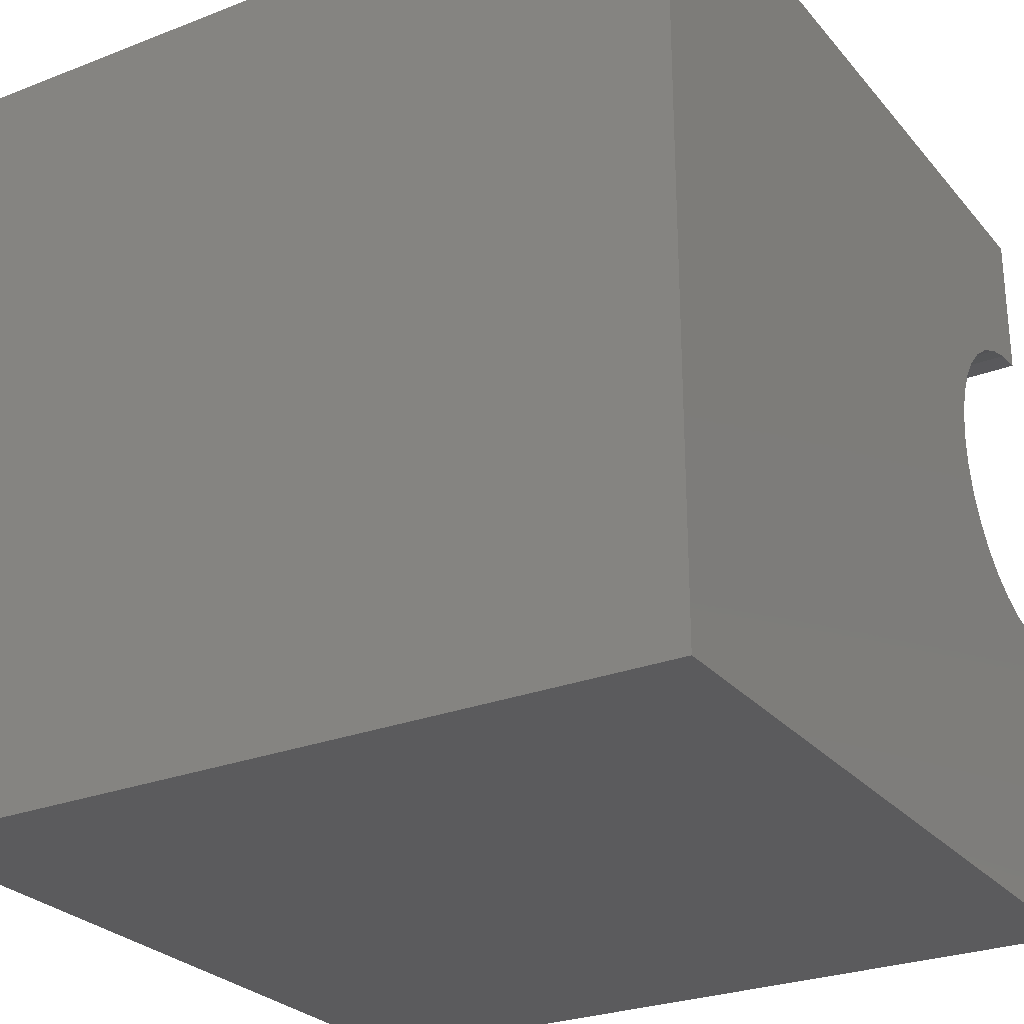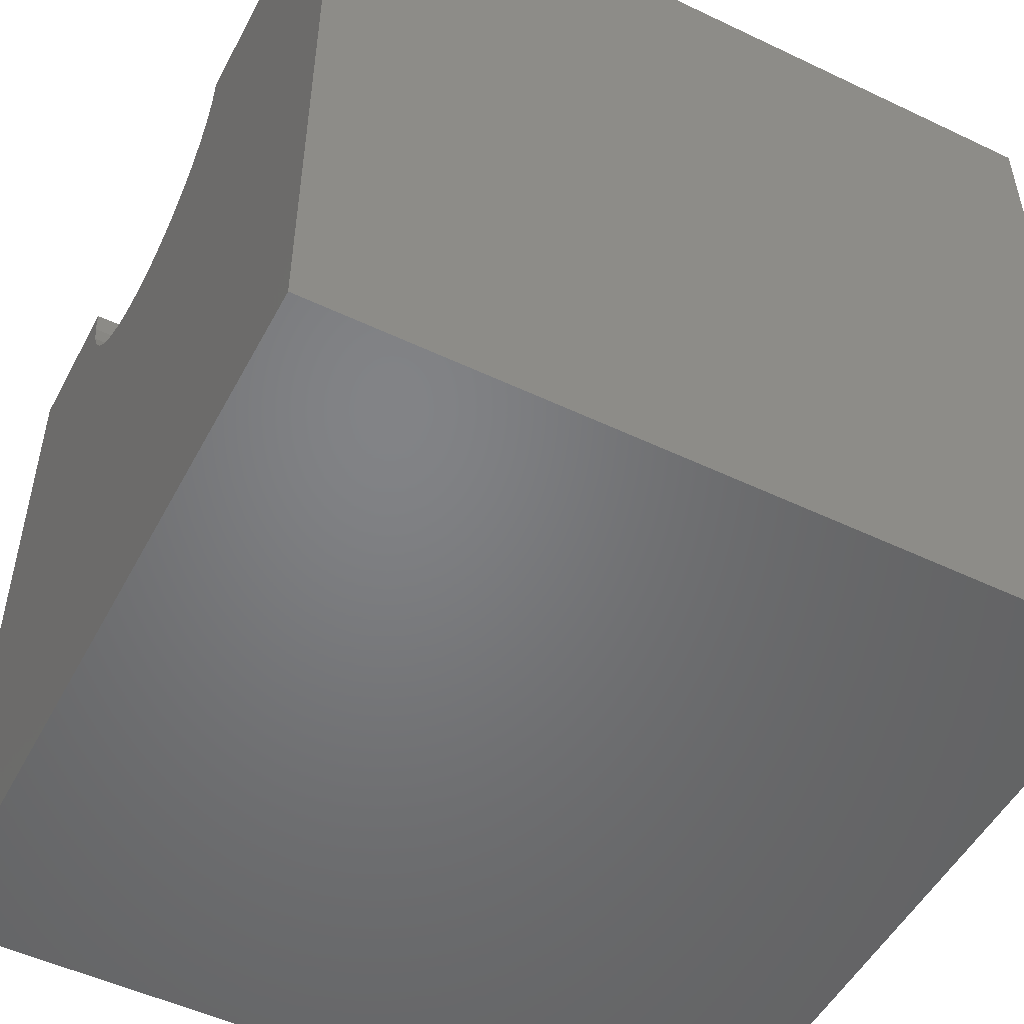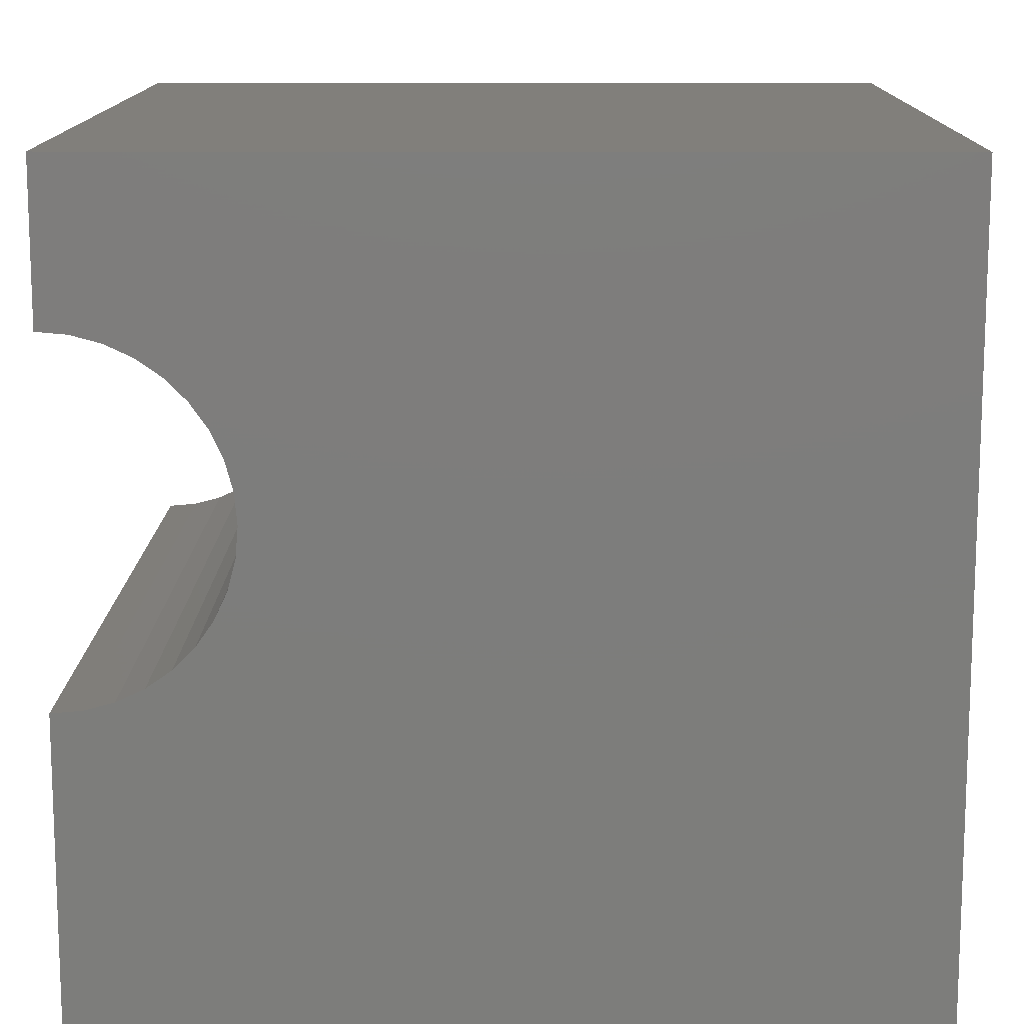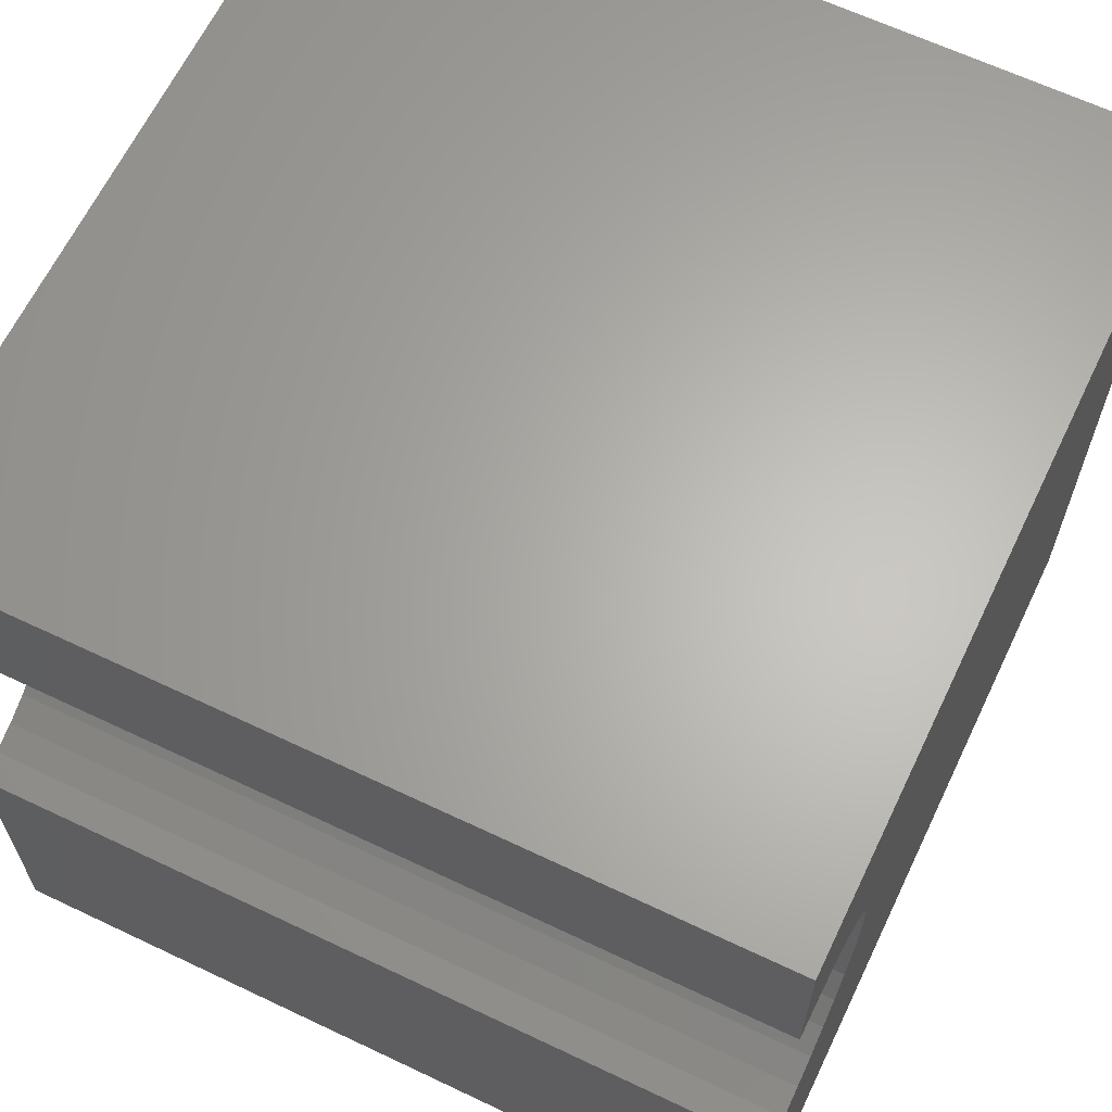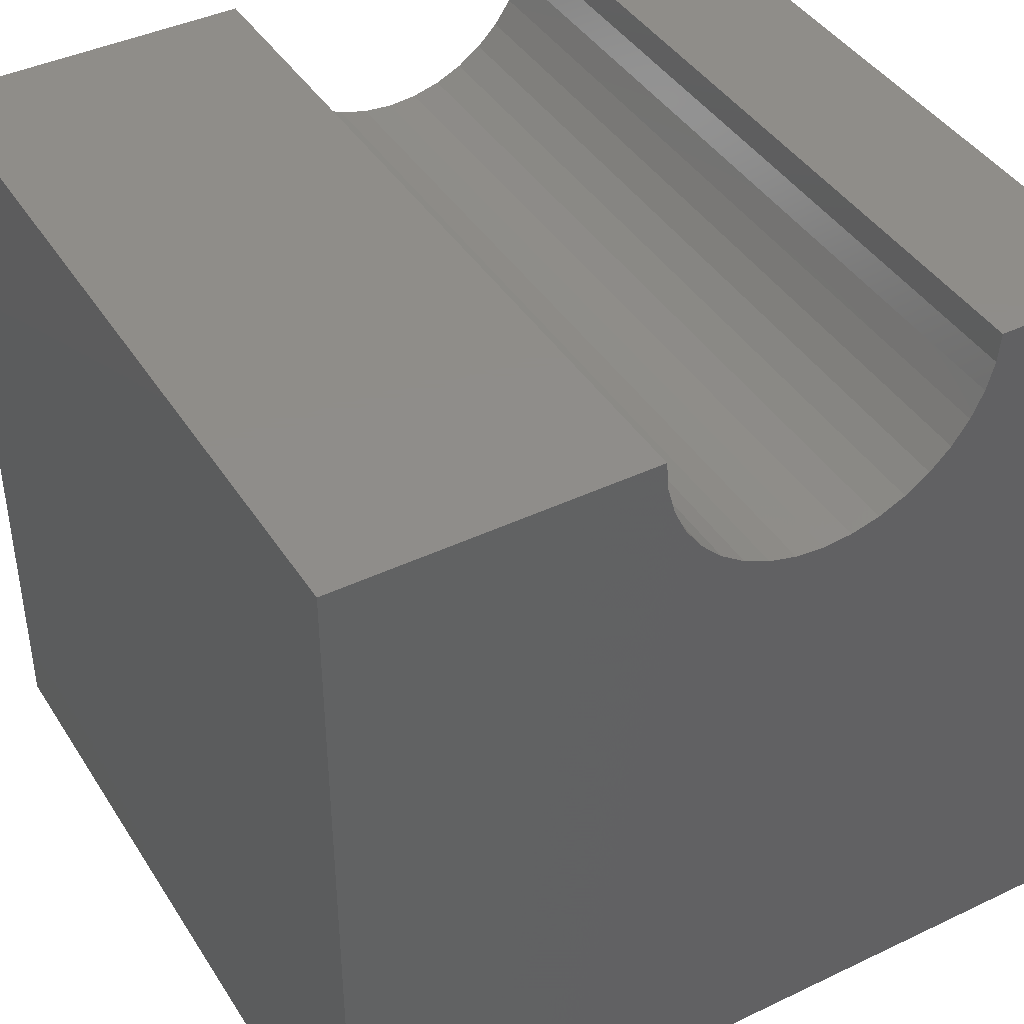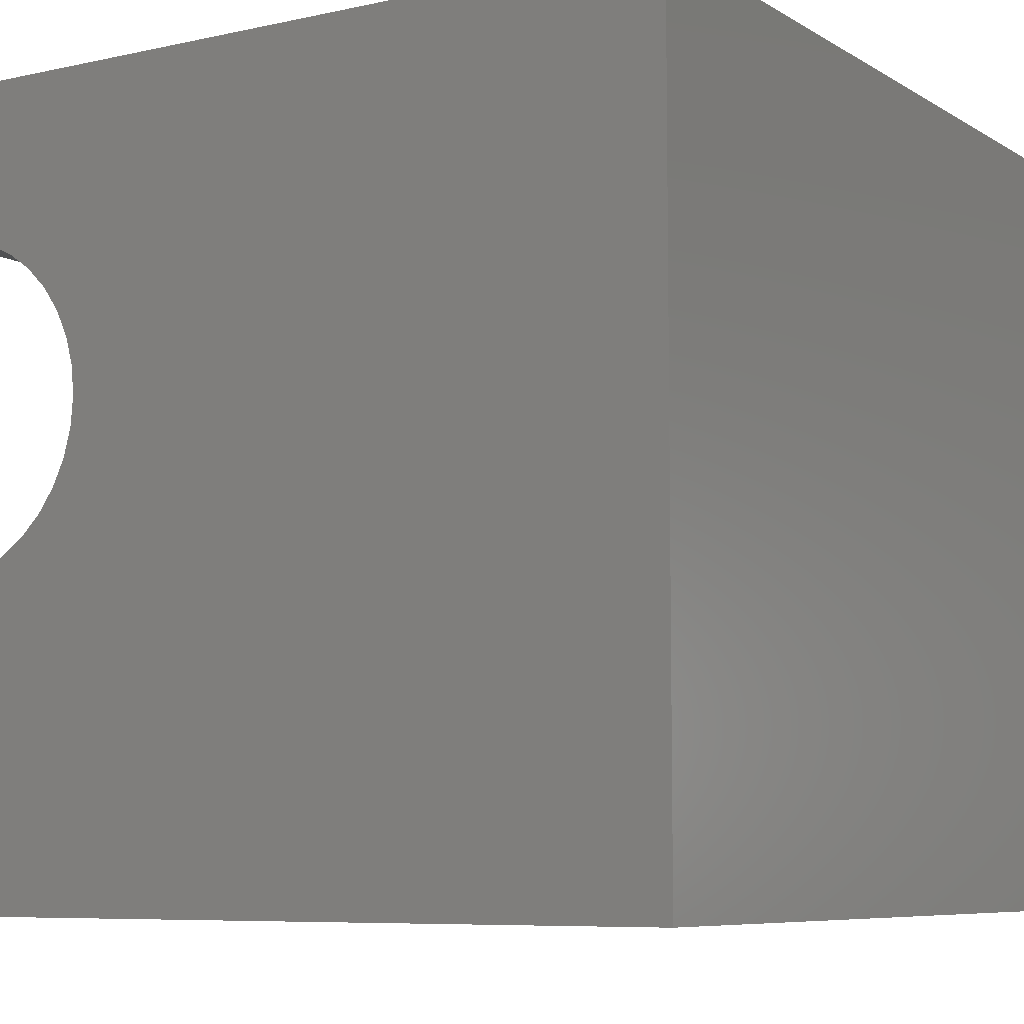
<metadata>
{"format":"stl","ext":"stl","renderer":"f3d","projection":"perspective","resolution":1024,"background":"white","views":[{"elev":-26.9,"azim":-148.9,"up":"+Y"},{"elev":-51.1,"azim":-27.4,"up":"+Z"},{"elev":13.2,"azim":90.4,"up":"+Y"},{"elev":64.3,"azim":25.6,"up":"+Y"},{"elev":41.7,"azim":60.1,"up":"+Z"},{"elev":-7.4,"azim":122.1,"up":"+Y"}]}
</metadata>
<code>
# stl→obj: 46 verts, 88 faces
v 10 8.112 10
v 10 10 10
v 0 8.112 10
v 0 10 10
v 0 8.08 9.635
v 0 6.377 7.932
v 0 6.73 8.027
v 0 10 0
v 0 7.062 8.181
v 0 7.362 8.391
v 0 4.962 8.181
v 0 0 0
v 0 4.662 8.391
v 0 4.403 8.65
v 0 3.912 10
v 0 3.944 9.635
v 0 0 10
v 0 4.039 9.282
v 0 4.193 8.95
v 0 5.294 8.027
v 0 5.647 7.932
v 0 6.012 7.9
v 0 7.621 8.65
v 0 7.831 8.95
v 0 7.986 9.282
v 10 3.912 10
v 10 0 10
v 10 3.944 9.635
v 10 8.08 9.635
v 10 7.986 9.282
v 10 10 0
v 10 7.831 8.95
v 10 7.621 8.65
v 10 7.362 8.391
v 10 7.062 8.181
v 10 6.73 8.027
v 10 5.294 8.027
v 10 4.962 8.181
v 10 0 0
v 10 4.662 8.391
v 10 6.377 7.932
v 10 6.012 7.9
v 10 5.647 7.932
v 10 4.403 8.65
v 10 4.193 8.95
v 10 4.039 9.282
f 1 2 3
f 3 2 4
f 5 3 4
f 6 7 8
f 8 7 9
f 8 9 10
f 11 12 13
f 13 12 14
f 15 16 17
f 17 16 18
f 17 18 12
f 12 18 19
f 12 19 14
f 11 20 12
f 12 20 21
f 12 21 8
f 8 21 22
f 8 22 6
f 10 23 8
f 8 23 24
f 8 24 4
f 4 24 25
f 4 25 5
f 15 17 26
f 26 17 27
f 28 26 27
f 1 29 2
f 2 29 30
f 2 30 31
f 31 30 32
f 31 32 33
f 33 34 31
f 31 34 35
f 31 35 36
f 37 38 39
f 39 38 40
f 36 41 31
f 31 41 42
f 31 42 39
f 39 42 43
f 39 43 37
f 40 44 39
f 39 44 45
f 39 45 27
f 27 45 46
f 27 46 28
f 8 31 12
f 12 31 39
f 2 31 4
f 4 31 8
f 39 27 12
f 12 27 17
f 15 26 28
f 15 28 16
f 16 28 46
f 16 46 18
f 18 46 45
f 18 45 19
f 19 45 44
f 19 44 14
f 14 44 40
f 14 40 13
f 13 40 38
f 13 38 11
f 11 38 37
f 11 37 20
f 20 37 43
f 20 43 21
f 21 43 42
f 21 42 22
f 22 42 41
f 22 41 6
f 6 41 36
f 6 36 7
f 7 36 35
f 7 35 9
f 9 35 34
f 9 34 10
f 10 34 33
f 10 33 23
f 23 33 32
f 23 32 24
f 24 32 30
f 24 30 25
f 25 30 29
f 25 29 5
f 5 29 1
f 5 1 3

</code>
